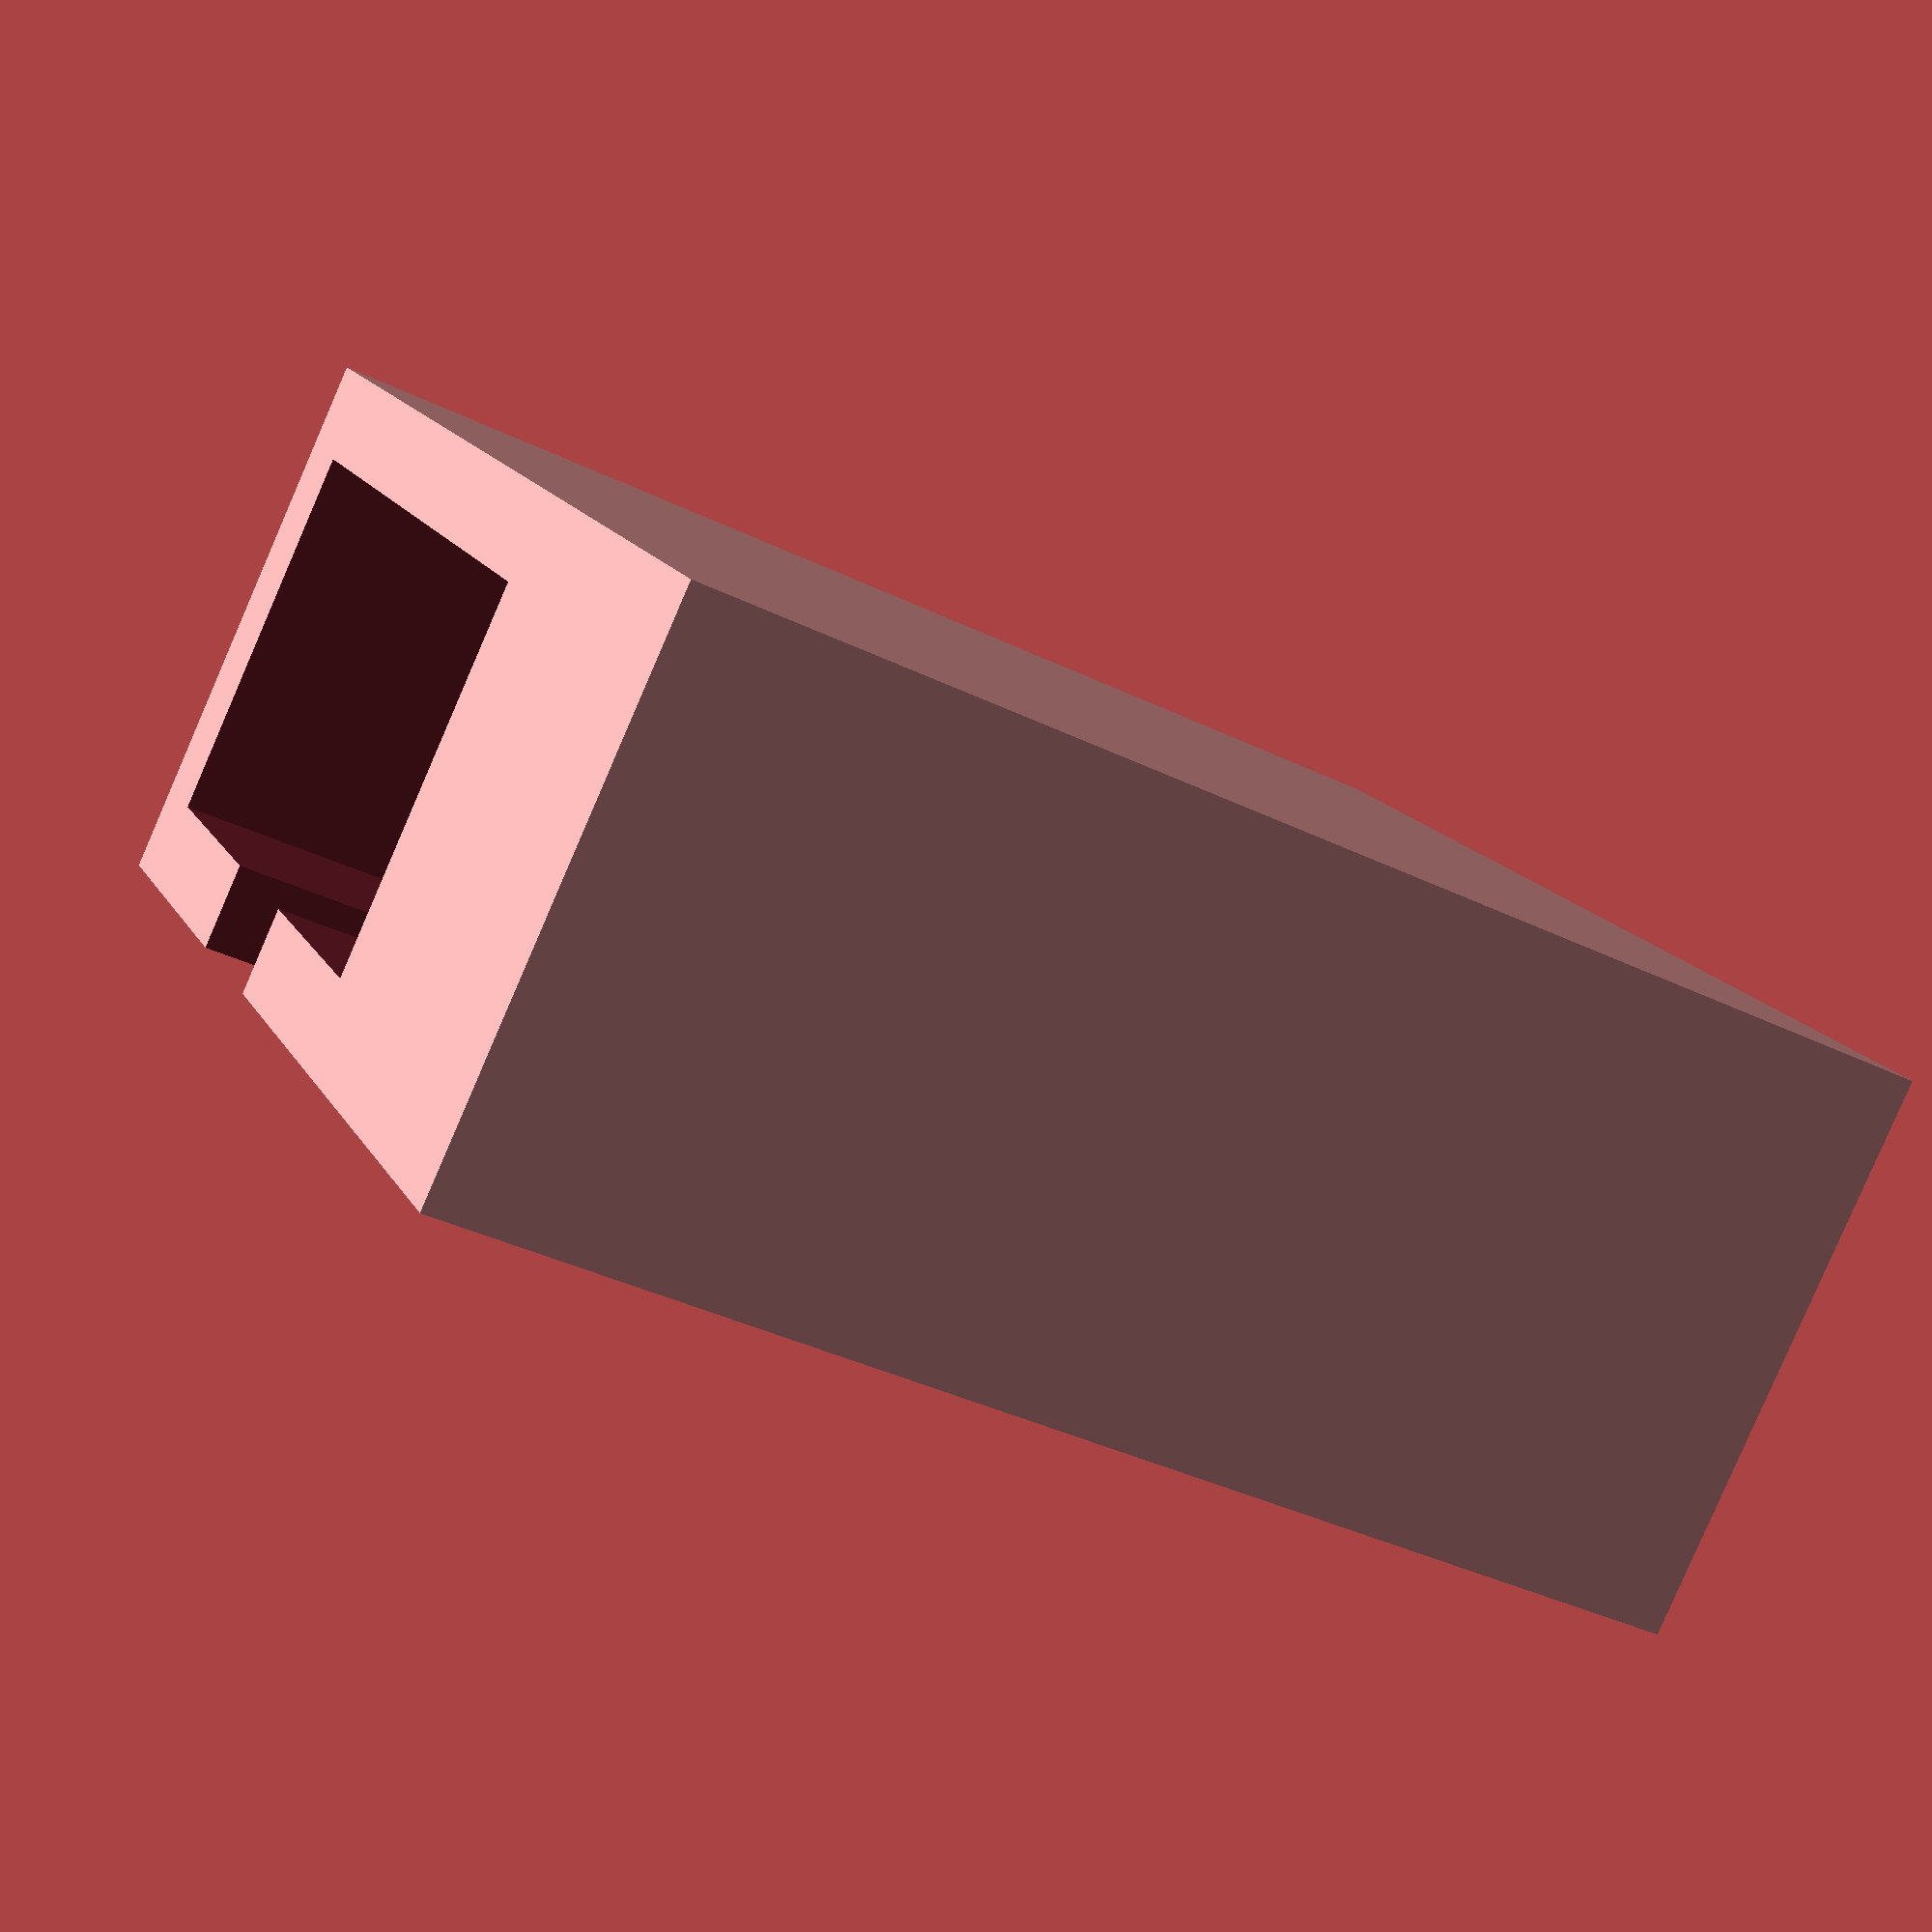
<openscad>
//count of fragments for cylinders etc.
$fn=60;
//plug dimensions (including 1mm tolerance)
PLen=27; 
//width and height - for perfect sit, file down (including 0.8mm tolerance)
PWit=15.8;
PHig=8.8;
//cable diameter
CDia=4; 
//additional cutout right (including 0.8mm tolerance)
ACutR=8.8; 
//screwdriver/stick diameter (including 1mm tolerance)
StDia=8;

rotate([0,270,0]) //suggested print orientation - alternatively enable print support below - hint: if you print in other direction, possibly you have to change the tolerances
difference(){
    translate([0,0,0])
    cube([PLen+2,PWit+4+StDia,PHig+4]);
    
    //cable
    translate([-5,PWit/2,2])
    cube([PLen+12,CDia,PHig+4]);
    
    //plug
    translate([-2,2,2])
    cube([PLen+2,PWit,PHig]);
    
    //additional cutout right
    translate([10,(PWit+4-ACutR)/2,(PHig+4-ACutR)/2])
    cube([PLen,ACutR,ACutR]);
    
    //hole for stick
    translate([StDia,PWit+3+StDia/2,(PHig+4)/2])
    rotate([0,90,0])
    cylinder(h=PLen,d=StDia);
    //slits
    translate([2,PWit+3,PHig/2+1]){
        cube([StDia+1,StDia,2]);
        translate([0,StDia/2+1,-(StDia)/2+1])
        rotate([90,0,0])
        cube([StDia+1,StDia,2]);
    }
}

/*/print support inside
translate([3,4,2.8])
PrnSupport(PLen-6,PWit-4,PHig-1,5); //*/

module PrnSupport(x,y,z,step) {
    for (xl=[0:step:x]) {
        translate([xl,0,0])
        cube([0.5,y,z]);
    }
}


</openscad>
<views>
elev=218.4 azim=40.6 roll=301.7 proj=p view=wireframe
</views>
